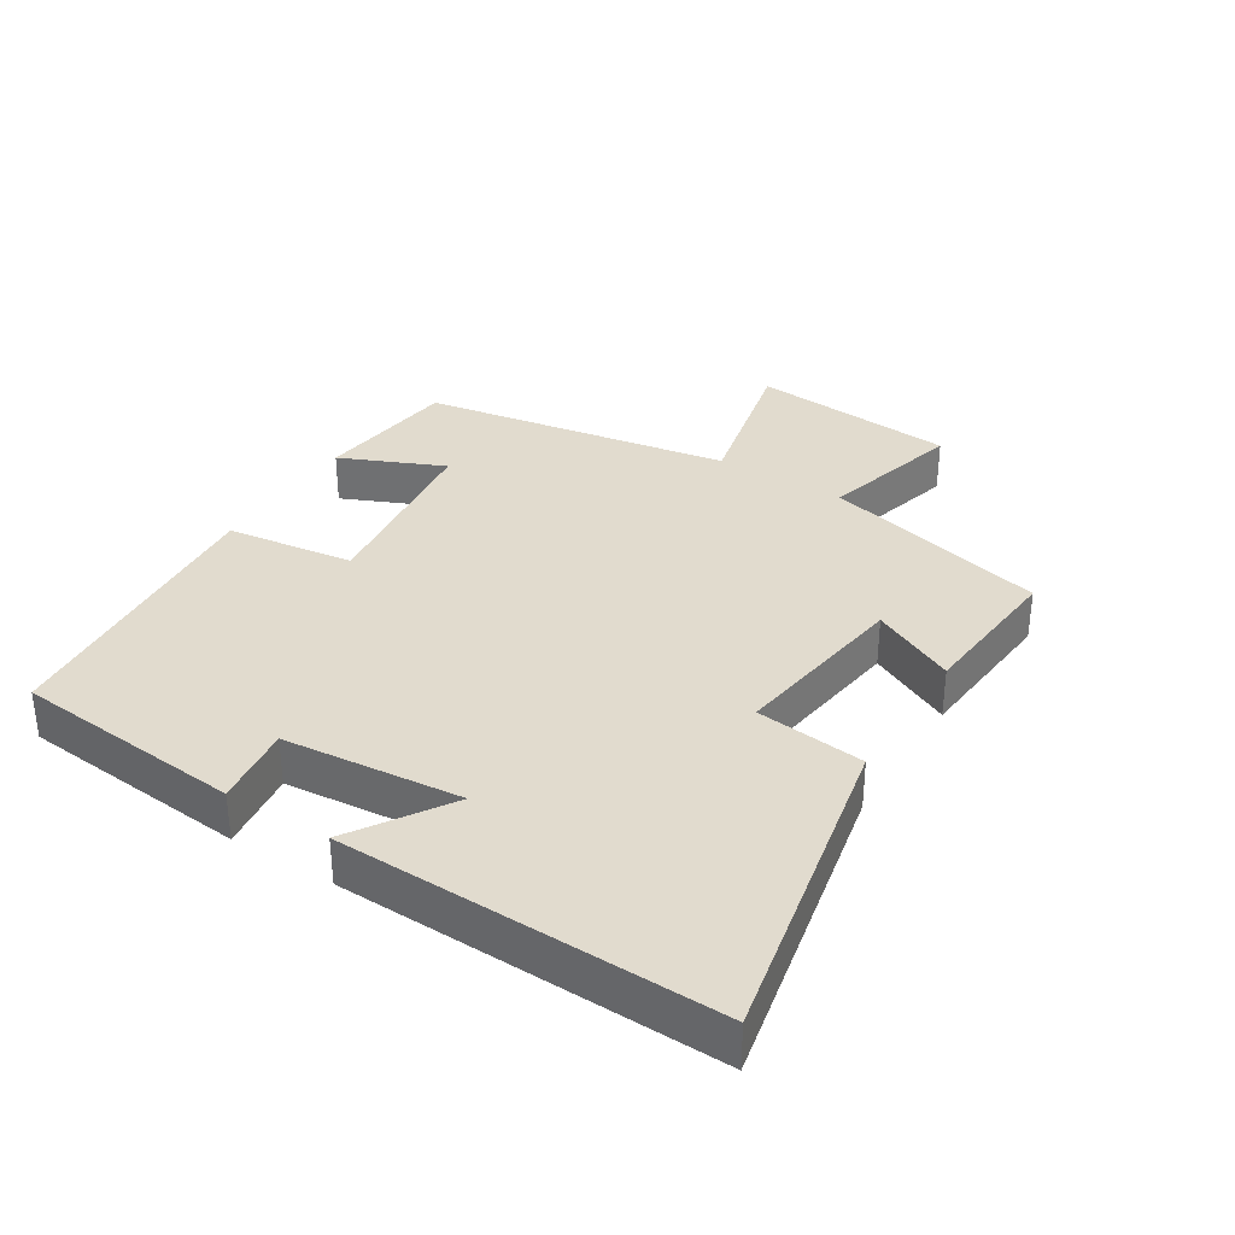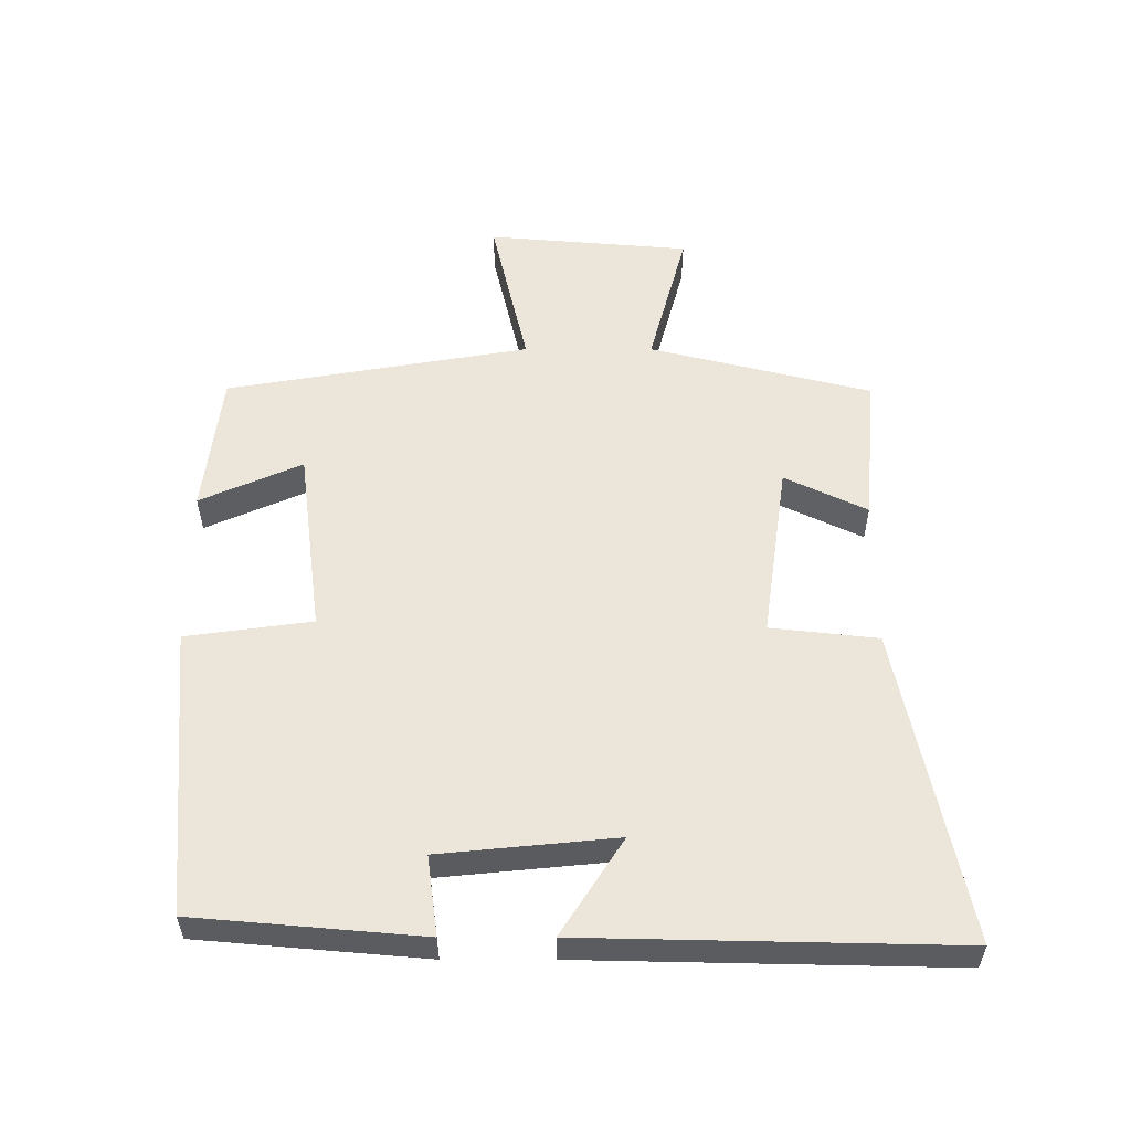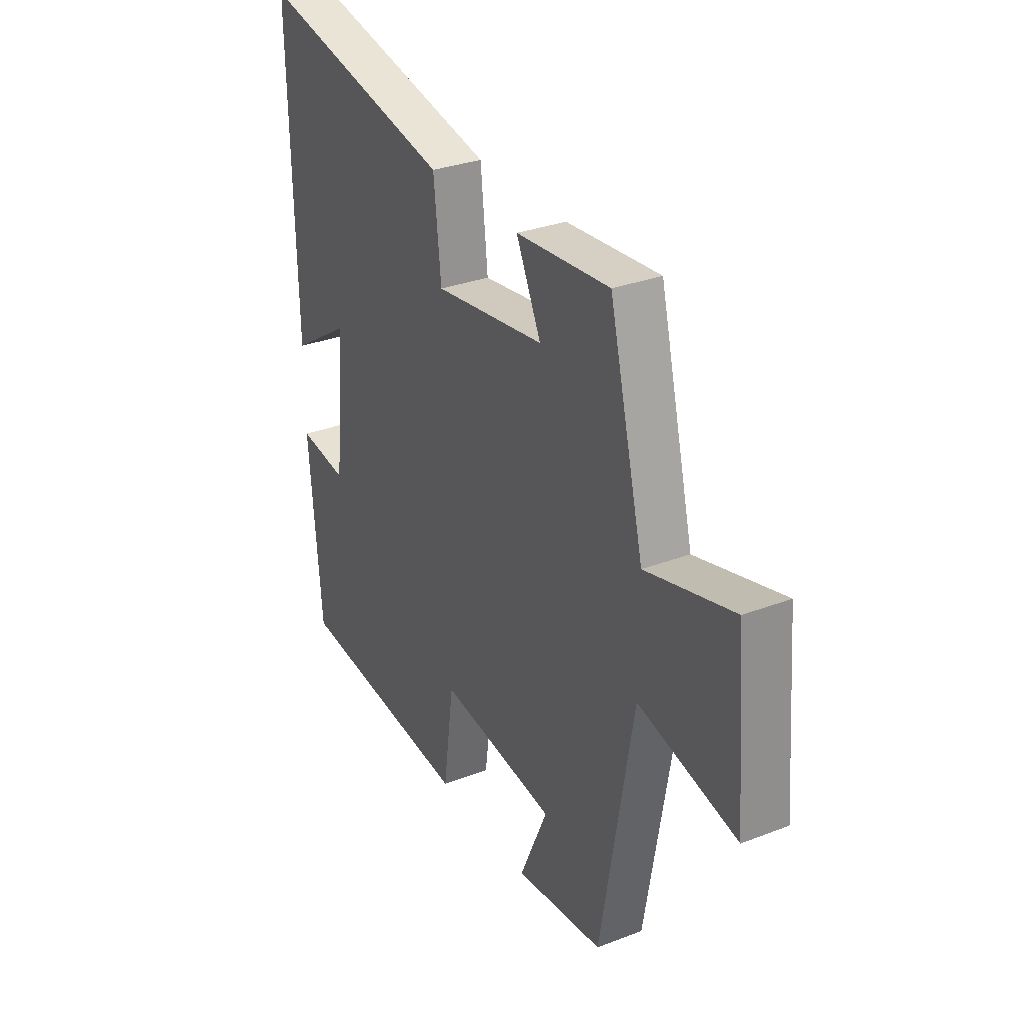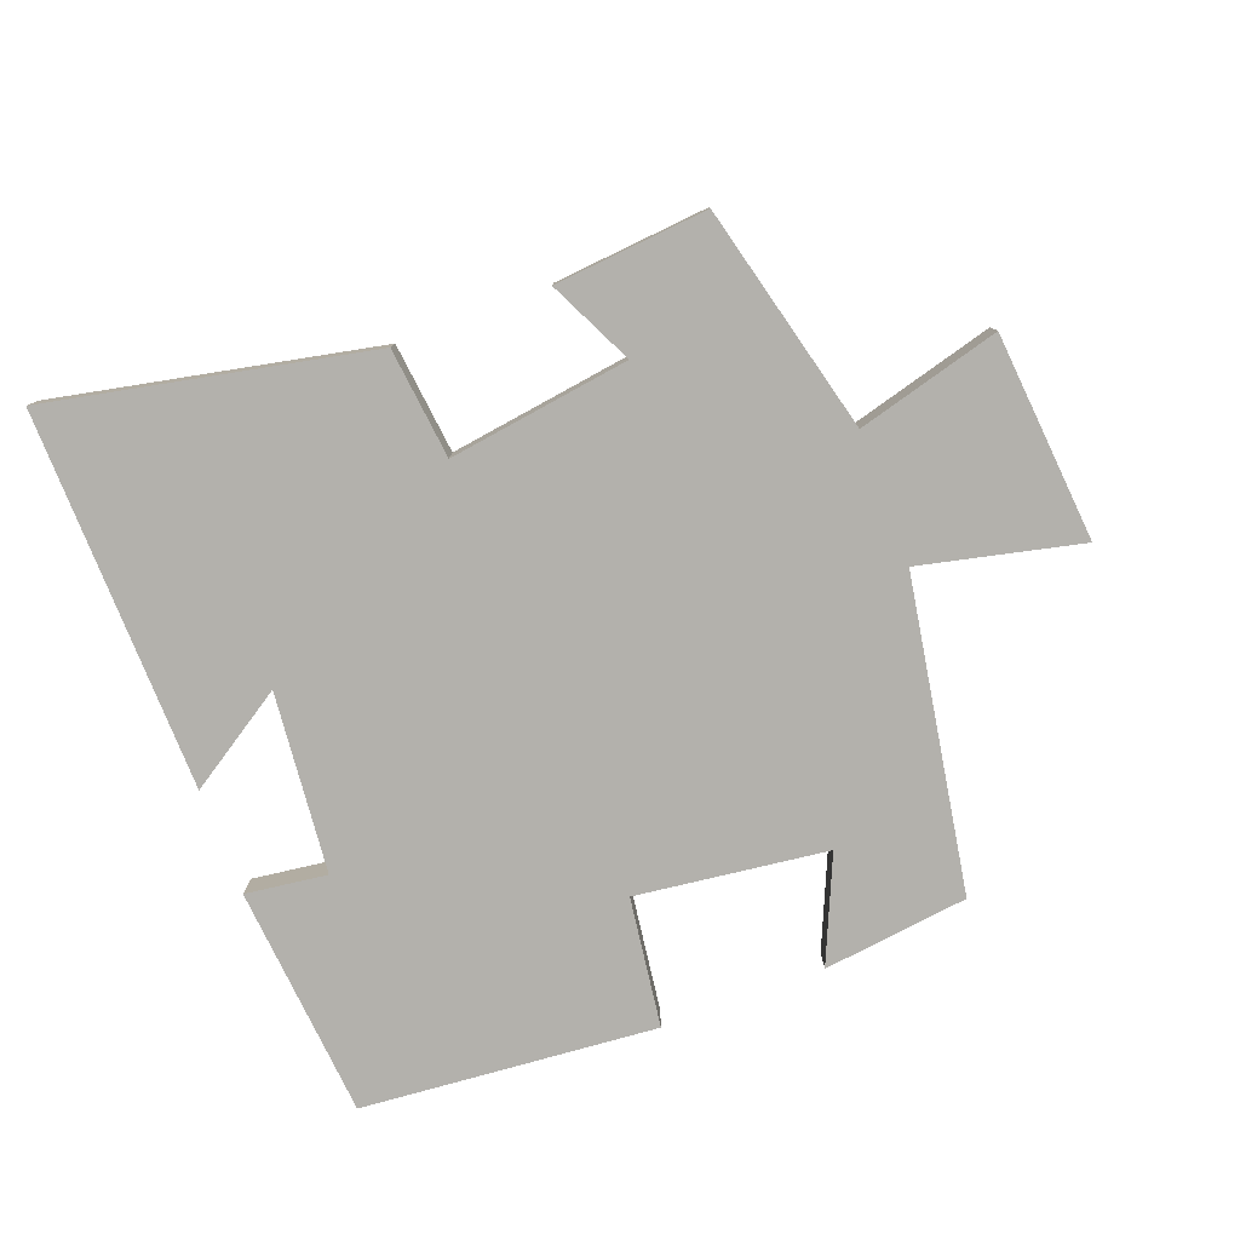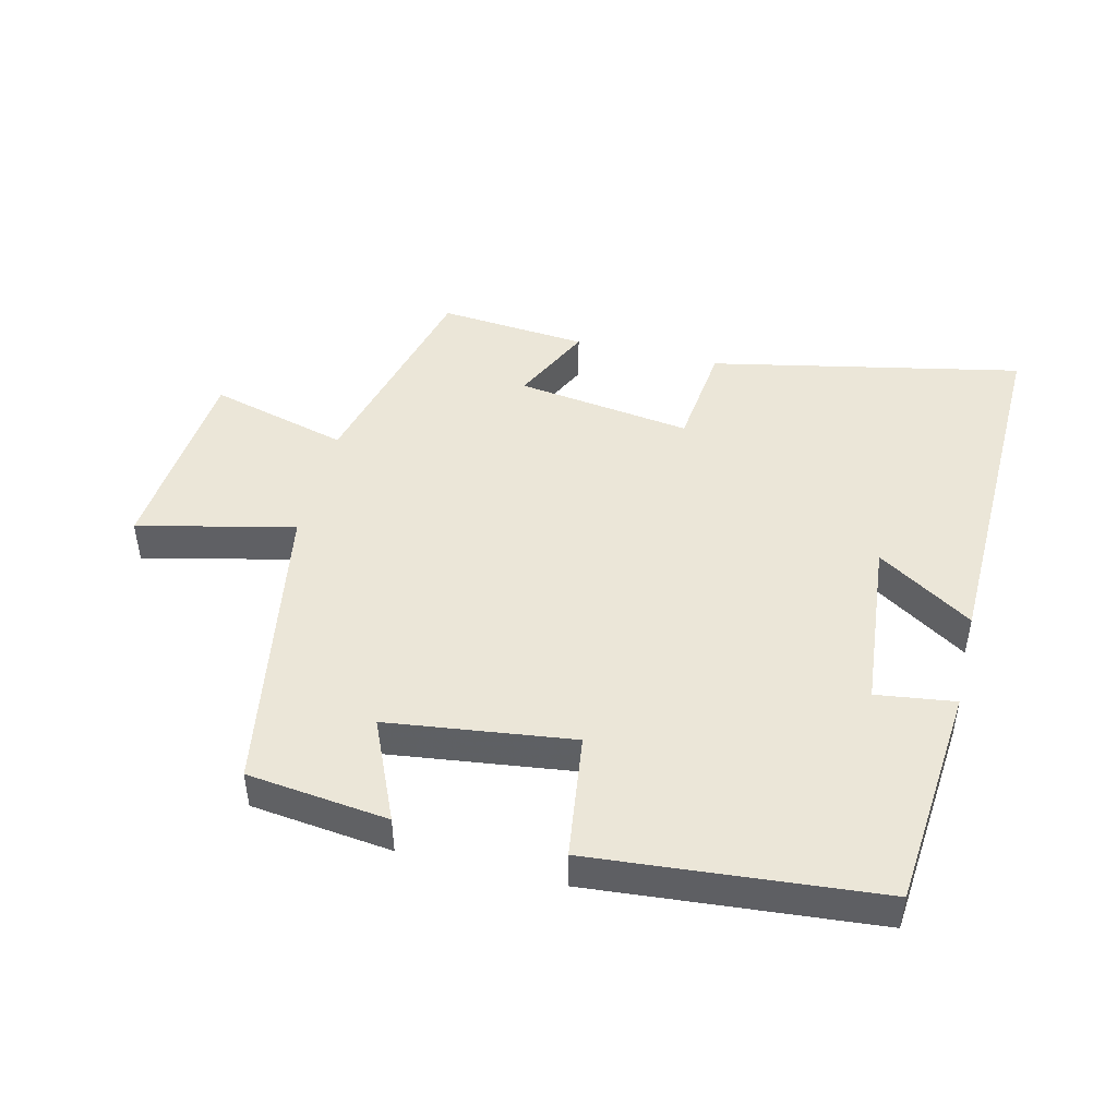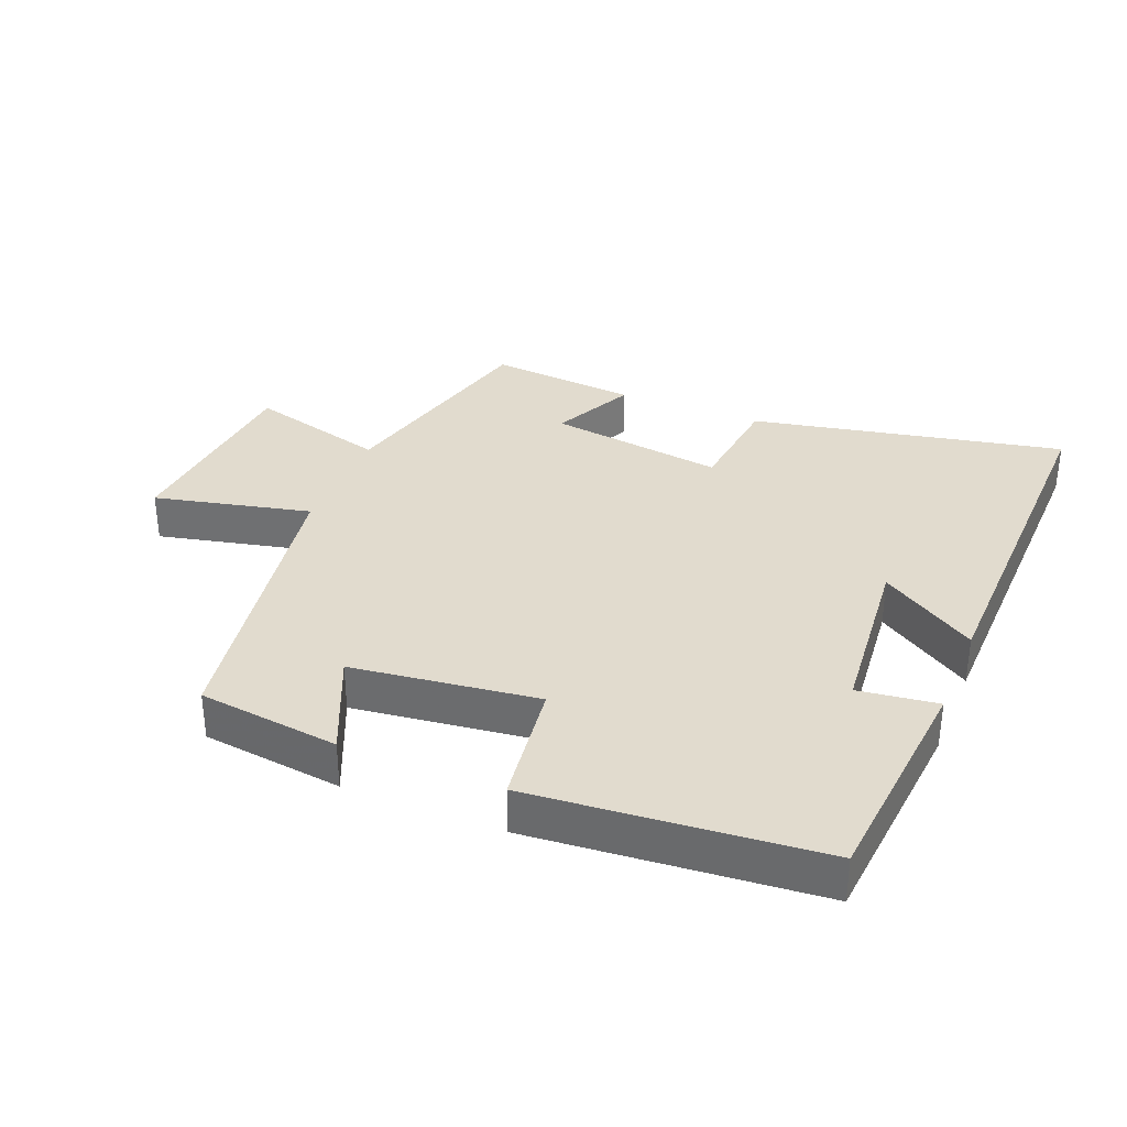
<metadata>
{"format":"obj","ext":"obj","renderer":"f3d","projection":"perspective","resolution":1024,"background":"white","views":[{"elev":33.9,"azim":-57.9,"up":"+Y"},{"elev":55.5,"azim":-90.0,"up":"+Y"},{"elev":31.0,"azim":61.3,"up":"+Z"},{"elev":-79.1,"azim":20.7,"up":"+Y"},{"elev":46.2,"azim":-166.3,"up":"+Y"},{"elev":33.8,"azim":-157.8,"up":"+Y"}]}
</metadata>
<code>
v -0.47 0.07 -0.462
v -0.5 0.07 -0.119
v -0.38 0.07 -0.135
v -0.354 0.07 0.131
v -0.5 0.07 0.037
v -0.512 0.07 0.598
v -0.037 0.07 0.5
v -0.019 0.07 0.337
v 0.249 0.07 0.375
v 0.189 0.07 0.5
v 0.416 0.07 0.52
v 0.5 0.07 0.183
v 0.712 0.07 0.24
v 0.738 0.07 -0.068
v 0.5 0.07 -0.013
v 0.421 0.07 -0.474
v 0.206 0.07 -0.5
v 0.274 0.07 -0.345
v -0.008 0.07 -0.309
v -0.034 0.07 -0.5
v -0.47 0 -0.462
v -0.5 0 -0.119
v -0.38 0 -0.135
v -0.354 0 0.131
v -0.5 0 0.037
v -0.512 0 0.598
v -0.037 0 0.5
v -0.019 0 0.337
v 0.249 0 0.375
v 0.189 0 0.5
v 0.416 0 0.52
v 0.5 0 0.183
v 0.712 0 0.24
v 0.738 0 -0.068
v 0.5 0 -0.013
v 0.421 0 -0.474
v 0.206 0 -0.5
v 0.274 0 -0.345
v -0.008 0 -0.309
v -0.034 0 -0.5
f 1 2 3
f 20 1 3
f 19 20 3
f 18 19 3 4
f 15 16 17 18
f 15 18 4
f 12 13 14 15
f 11 12 15
f 10 11 15
f 9 10 15
f 8 9 15 4
f 7 8 4
f 4 5 6 7
f 23 22 21
f 23 21 40
f 23 40 39
f 24 23 39 38
f 38 37 36 35
f 24 38 35
f 35 34 33 32
f 35 32 31
f 35 31 30
f 35 30 29
f 24 35 29 28
f 24 28 27
f 27 26 25 24
f 1 21 22 2
f 2 22 23 3
f 3 23 24 4
f 4 24 25 5
f 5 25 26 6
f 6 26 27 7
f 7 27 28 8
f 8 28 29 9
f 9 29 30 10
f 10 30 31 11
f 11 31 32 12
f 12 32 33 13
f 13 33 34 14
f 14 34 35 15
f 15 35 36 16
f 16 36 37 17
f 17 37 38 18
f 18 38 39 19
f 19 39 40 20
f 20 40 21 1

</code>
